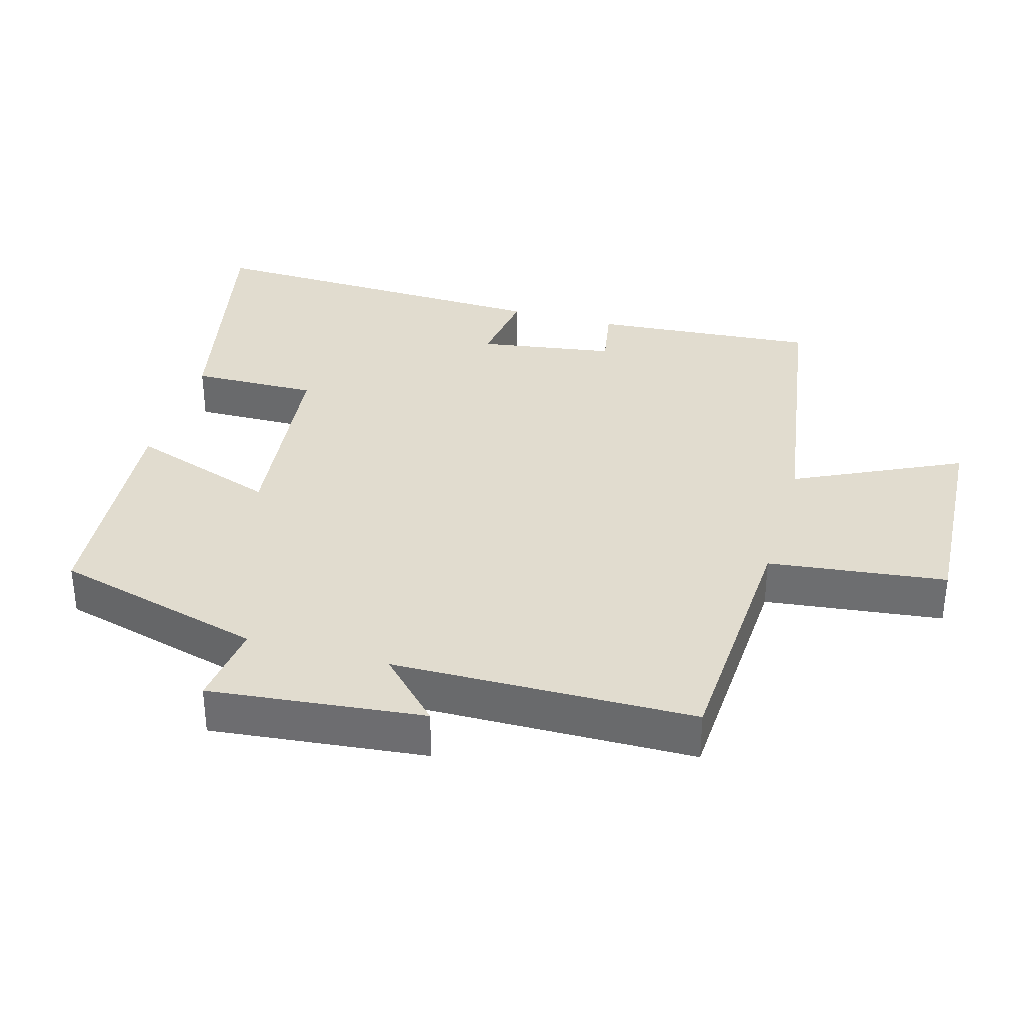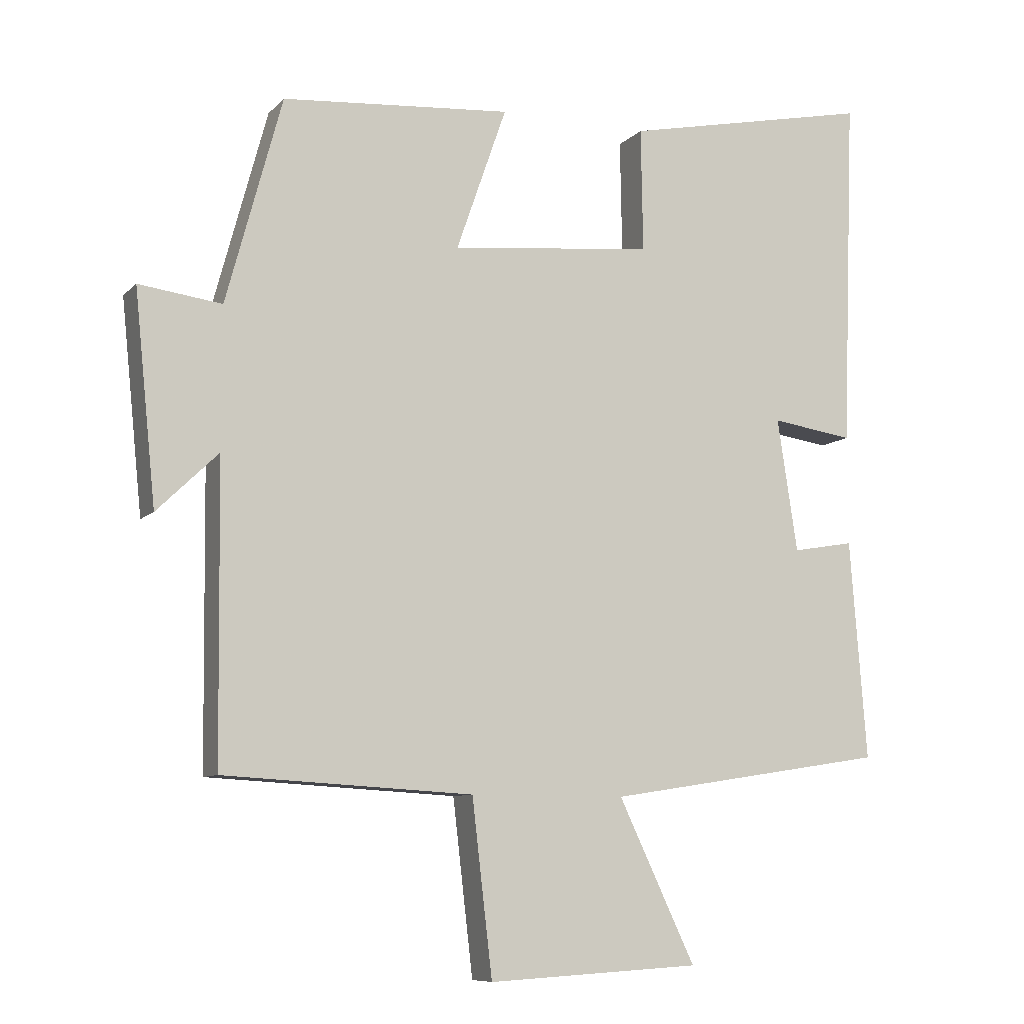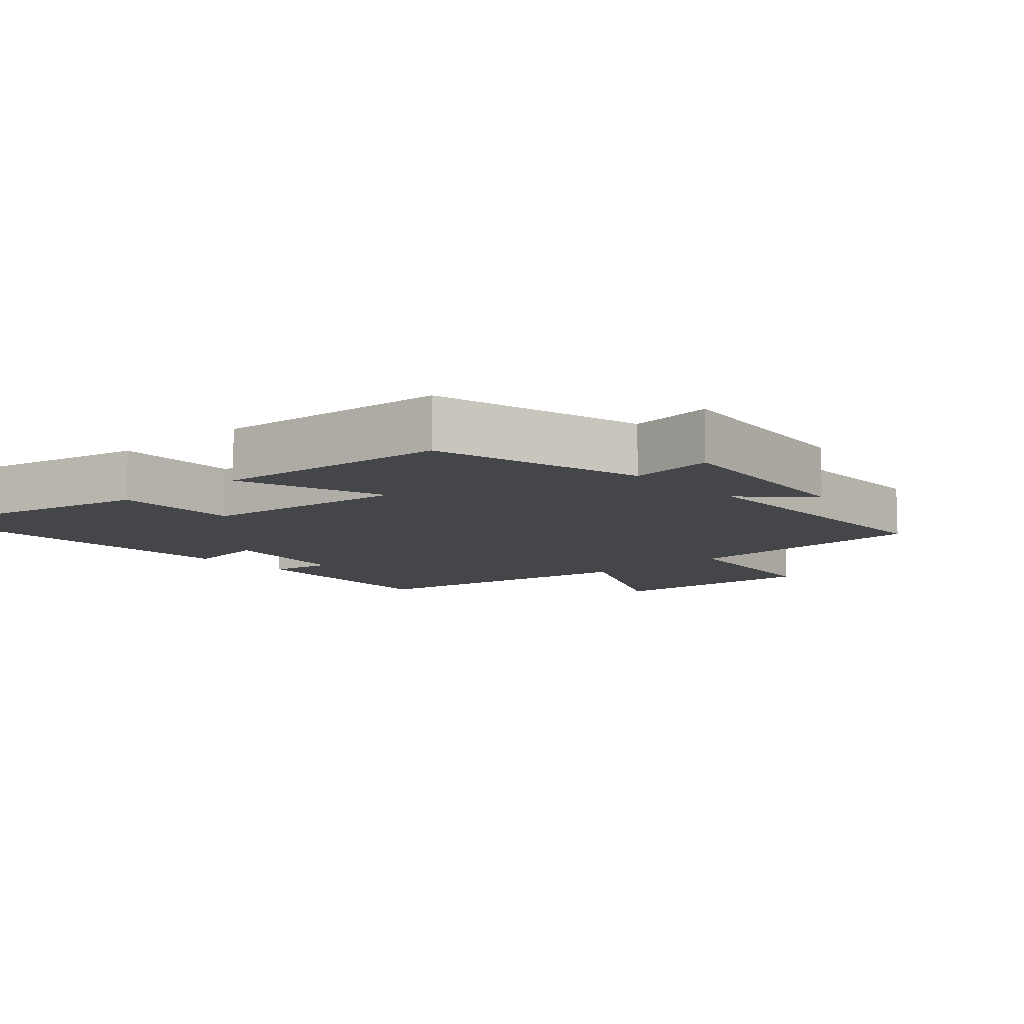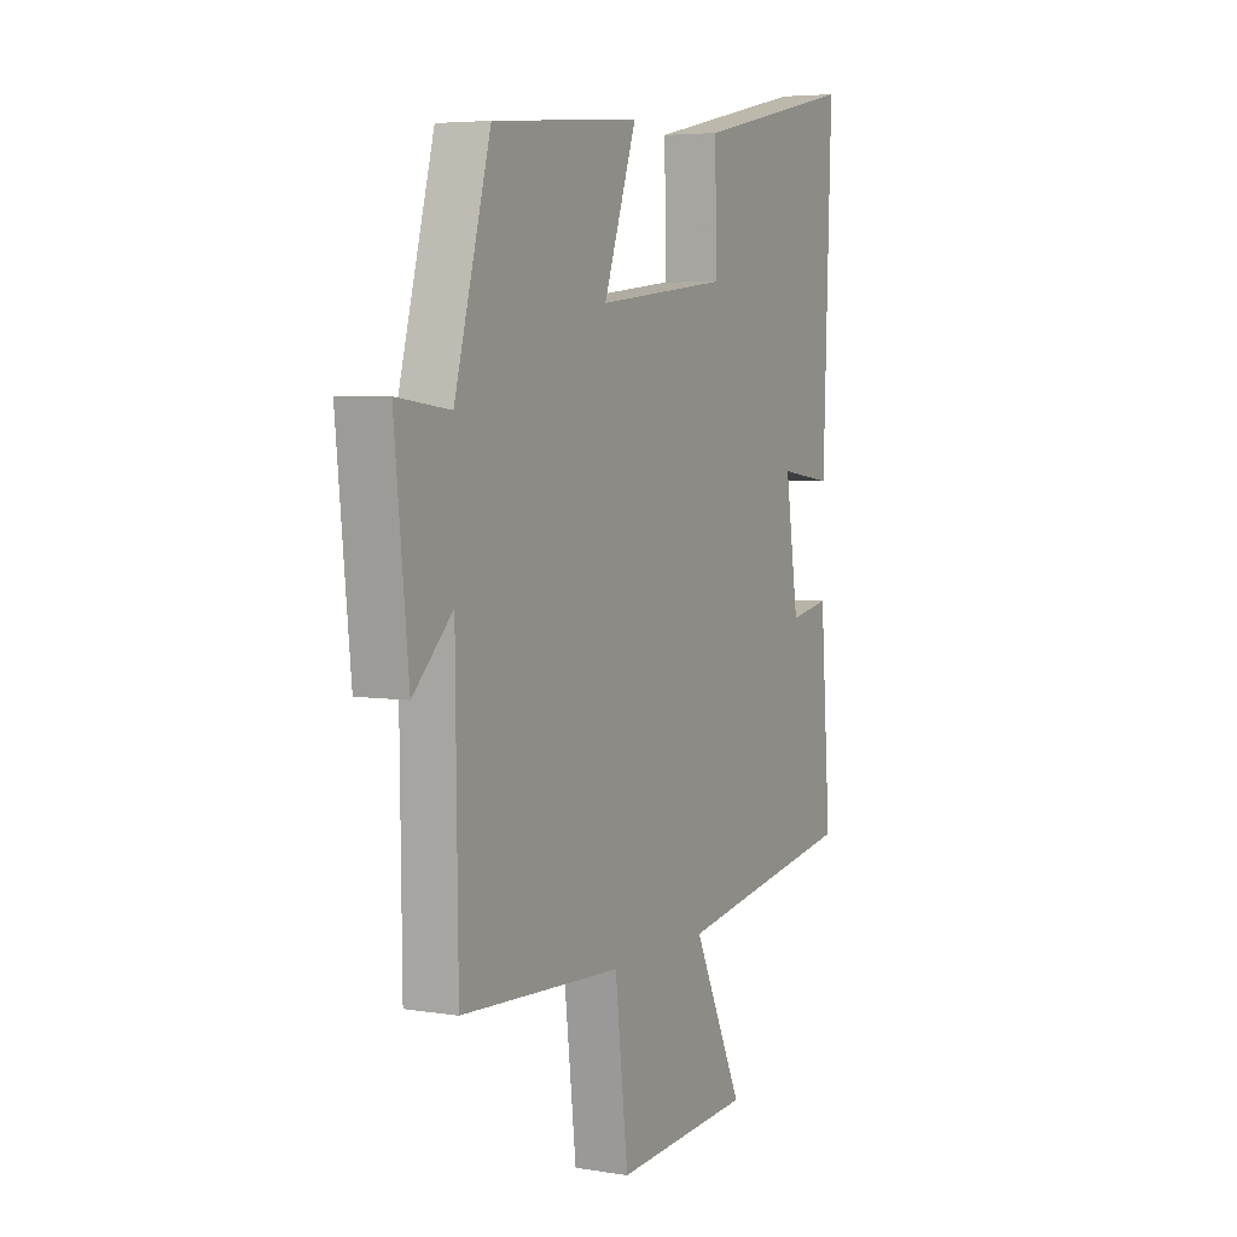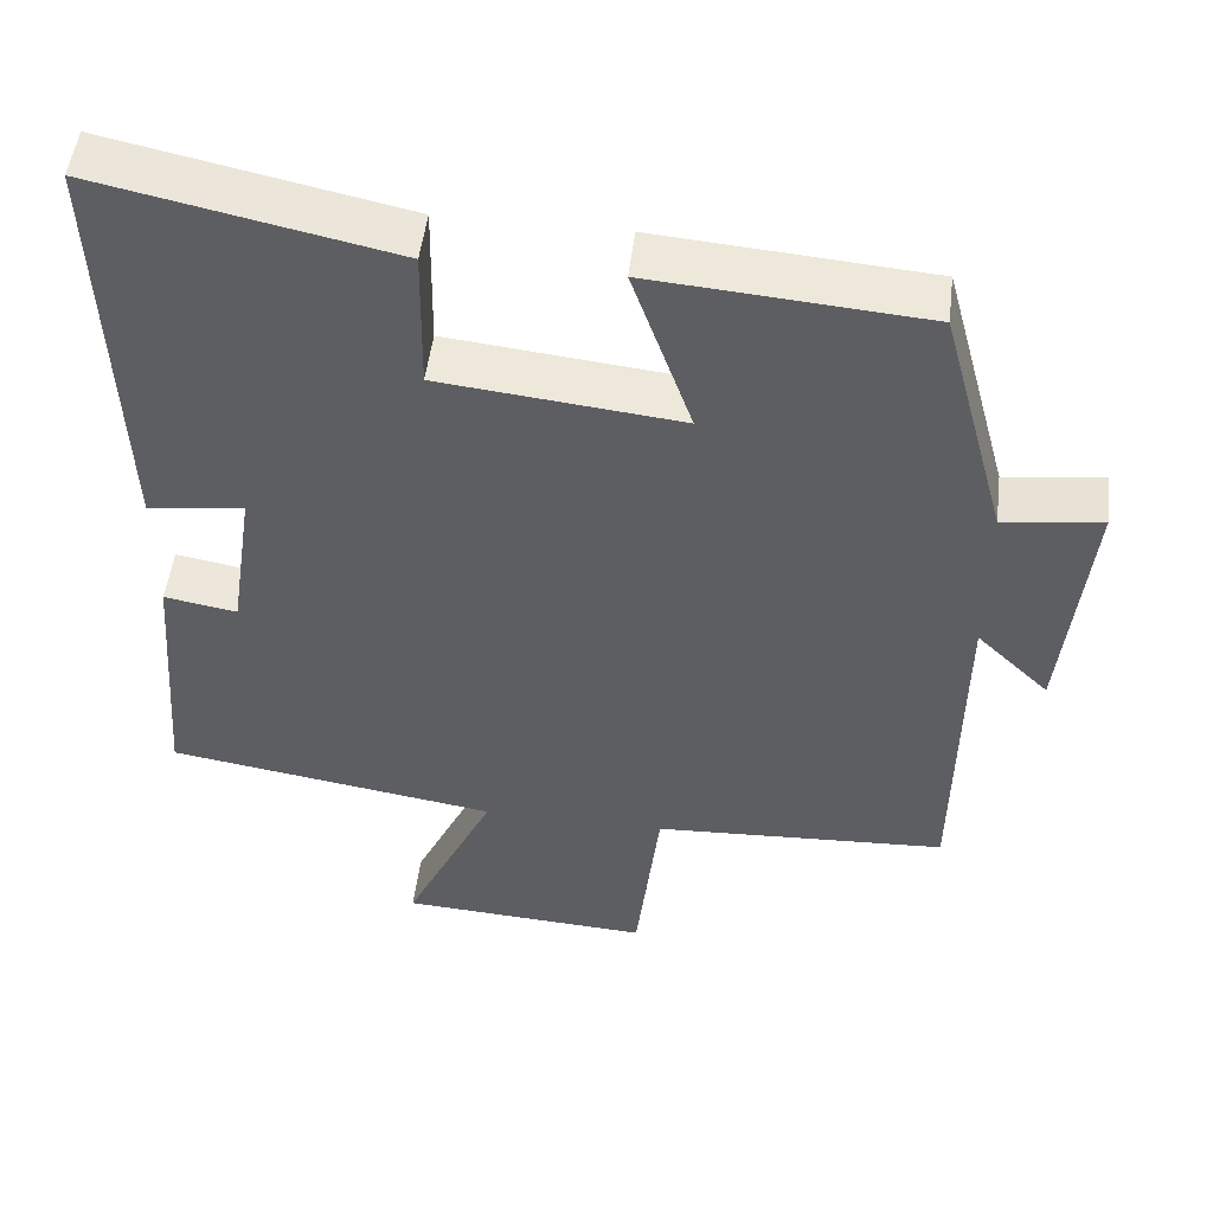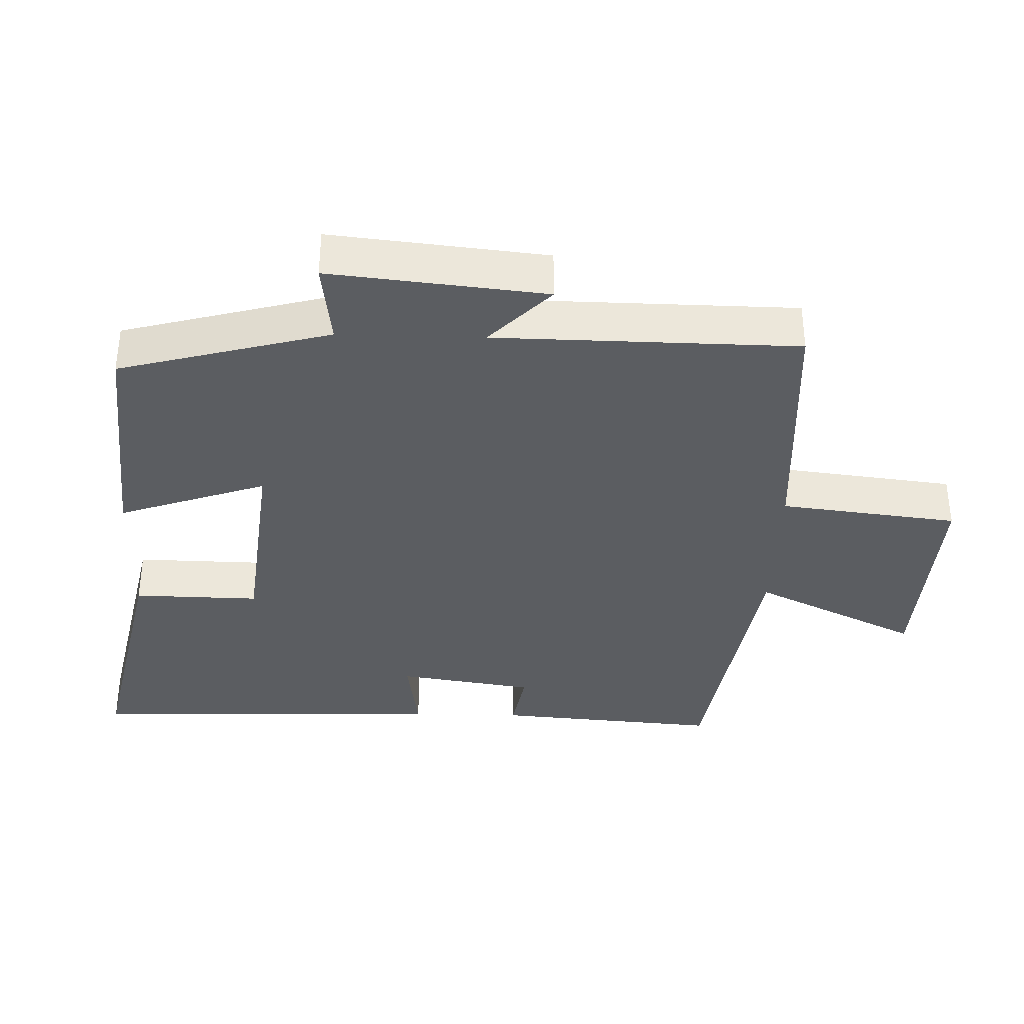
<metadata>
{"format":"obj","ext":"obj","renderer":"f3d","projection":"perspective","resolution":1024,"background":"white","views":[{"elev":34.4,"azim":105.7,"up":"+Y"},{"elev":-8.8,"azim":156.1,"up":"+Z"},{"elev":-9.6,"azim":41.7,"up":"+Y"},{"elev":5.2,"azim":116.9,"up":"+Z"},{"elev":50.3,"azim":6.9,"up":"+Z"},{"elev":-36.1,"azim":88.2,"up":"+Y"}]}
</metadata>
<code>
v -0.525 0.07 -0.435
v -0.5 0.07 -0.109
v -0.408 0.07 -0.125
v -0.378 0.07 0.073
v -0.5 0.07 0.055
v -0.519 0.07 0.578
v -0.148 0.07 0.5
v -0.151 0.07 0.317
v 0.151 0.07 0.285
v 0.076 0.07 0.5
v 0.417 0.07 0.473
v 0.5 0.07 0.167
v 0.623 0.07 0.183
v 0.591 0.07 -0.129
v 0.5 0.07 -0.041
v 0.495 0.07 -0.479
v 0.125 0.07 -0.5
v 0.095 0.07 -0.758
v -0.221 0.07 -0.74
v -0.107 0.07 -0.5
v -0.525 0 -0.435
v -0.5 0 -0.109
v -0.408 0 -0.125
v -0.378 0 0.073
v -0.5 0 0.055
v -0.519 0 0.578
v -0.148 0 0.5
v -0.151 0 0.317
v 0.151 0 0.285
v 0.076 0 0.5
v 0.417 0 0.473
v 0.5 0 0.167
v 0.623 0 0.183
v 0.591 0 -0.129
v 0.5 0 -0.041
v 0.495 0 -0.479
v 0.125 0 -0.5
v 0.095 0 -0.758
v -0.221 0 -0.74
v -0.107 0 -0.5
f 17 18 19 20
f 17 20 1
f 16 17 1
f 15 16 1
f 12 13 14 15
f 11 12 15
f 10 11 15
f 9 10 15
f 8 9 15 1
f 6 7 8
f 5 6 8
f 4 5 8
f 3 4 8
f 3 8 1
f 1 2 3
f 40 39 38 37
f 21 40 37
f 21 37 36
f 21 36 35
f 35 34 33 32
f 35 32 31
f 35 31 30
f 35 30 29
f 21 35 29 28
f 28 27 26
f 28 26 25
f 28 25 24
f 28 24 23
f 21 28 23
f 23 22 21
f 1 21 22 2
f 2 22 23 3
f 3 23 24 4
f 4 24 25 5
f 5 25 26 6
f 6 26 27 7
f 7 27 28 8
f 8 28 29 9
f 9 29 30 10
f 10 30 31 11
f 11 31 32 12
f 12 32 33 13
f 13 33 34 14
f 14 34 35 15
f 15 35 36 16
f 16 36 37 17
f 17 37 38 18
f 18 38 39 19
f 19 39 40 20
f 20 40 21 1

</code>
